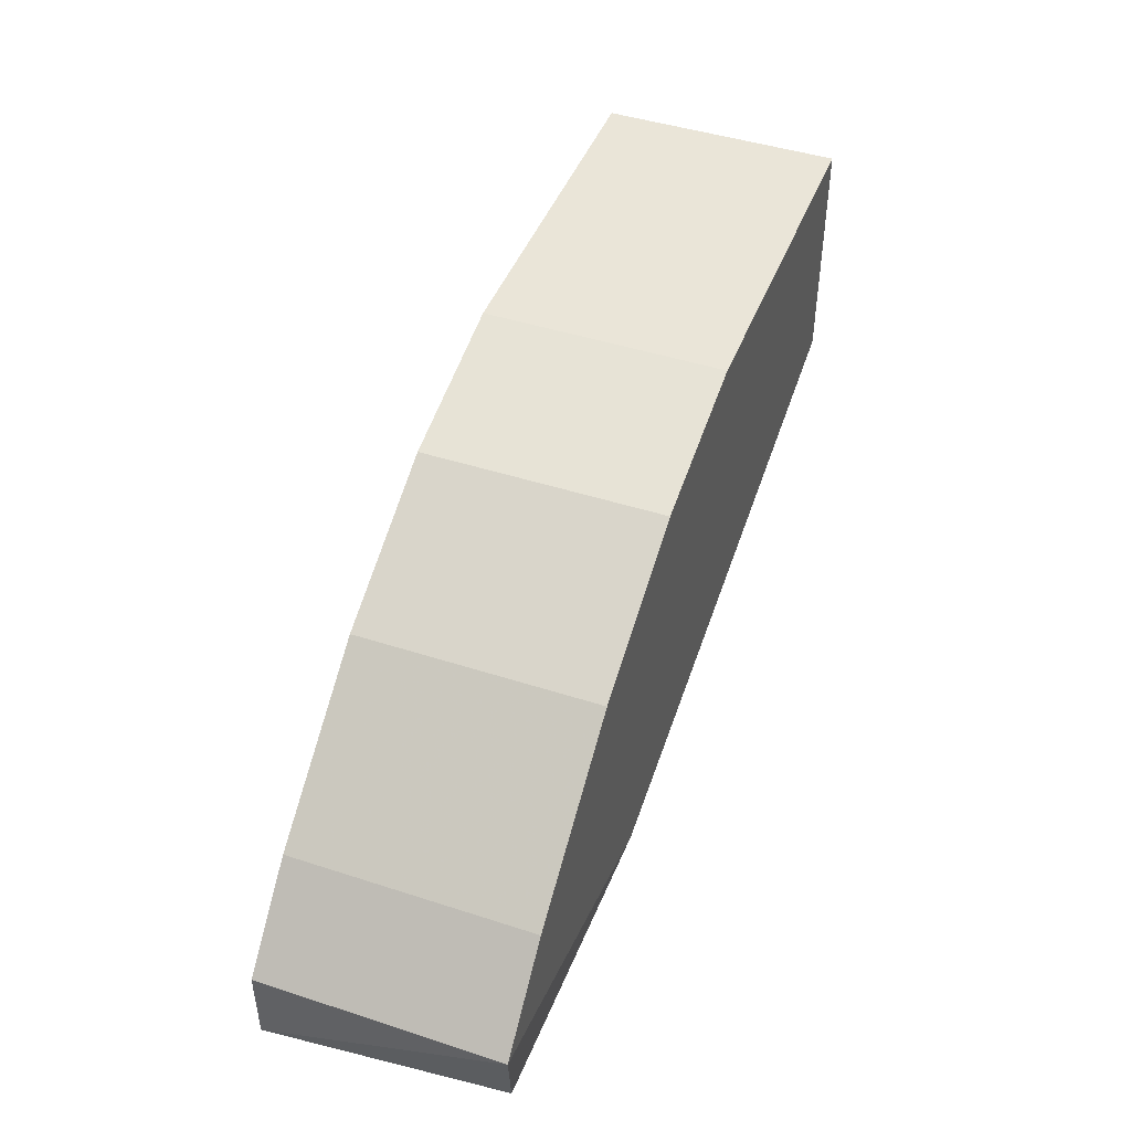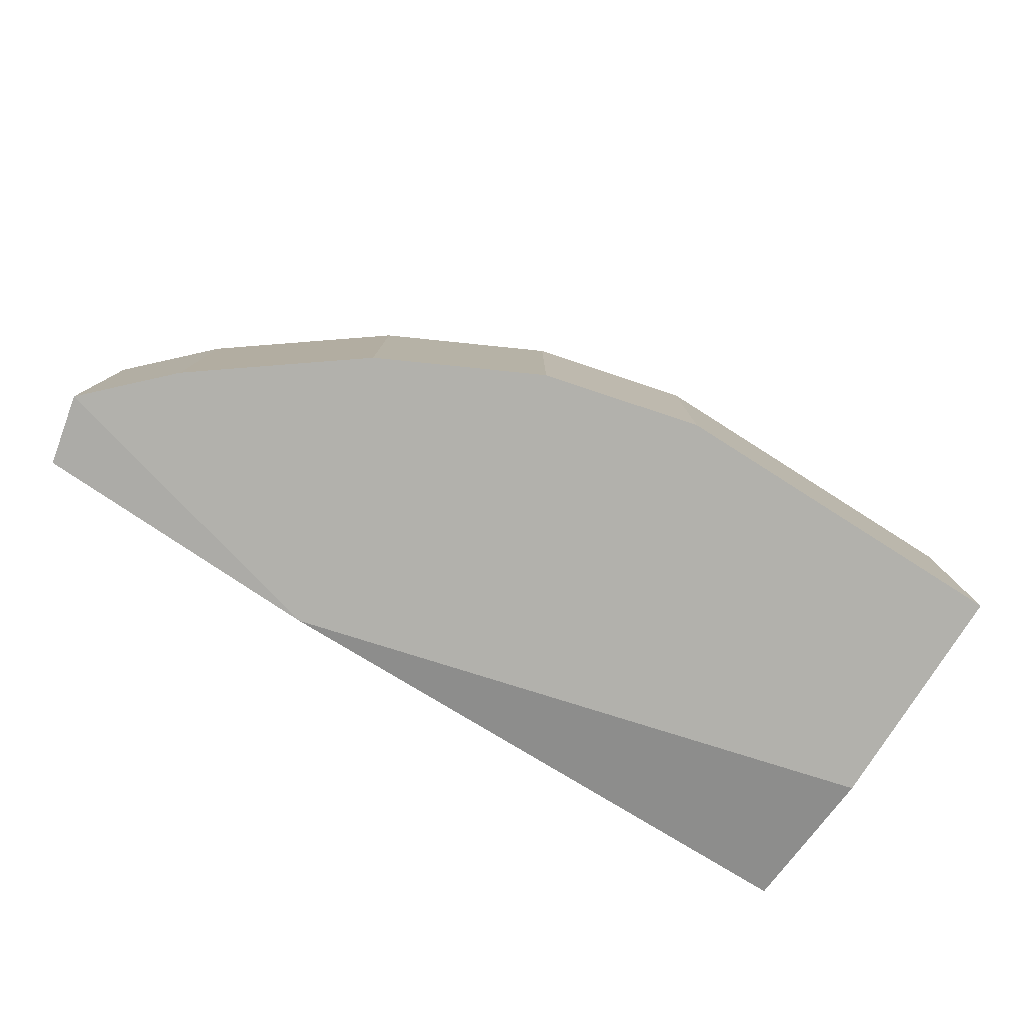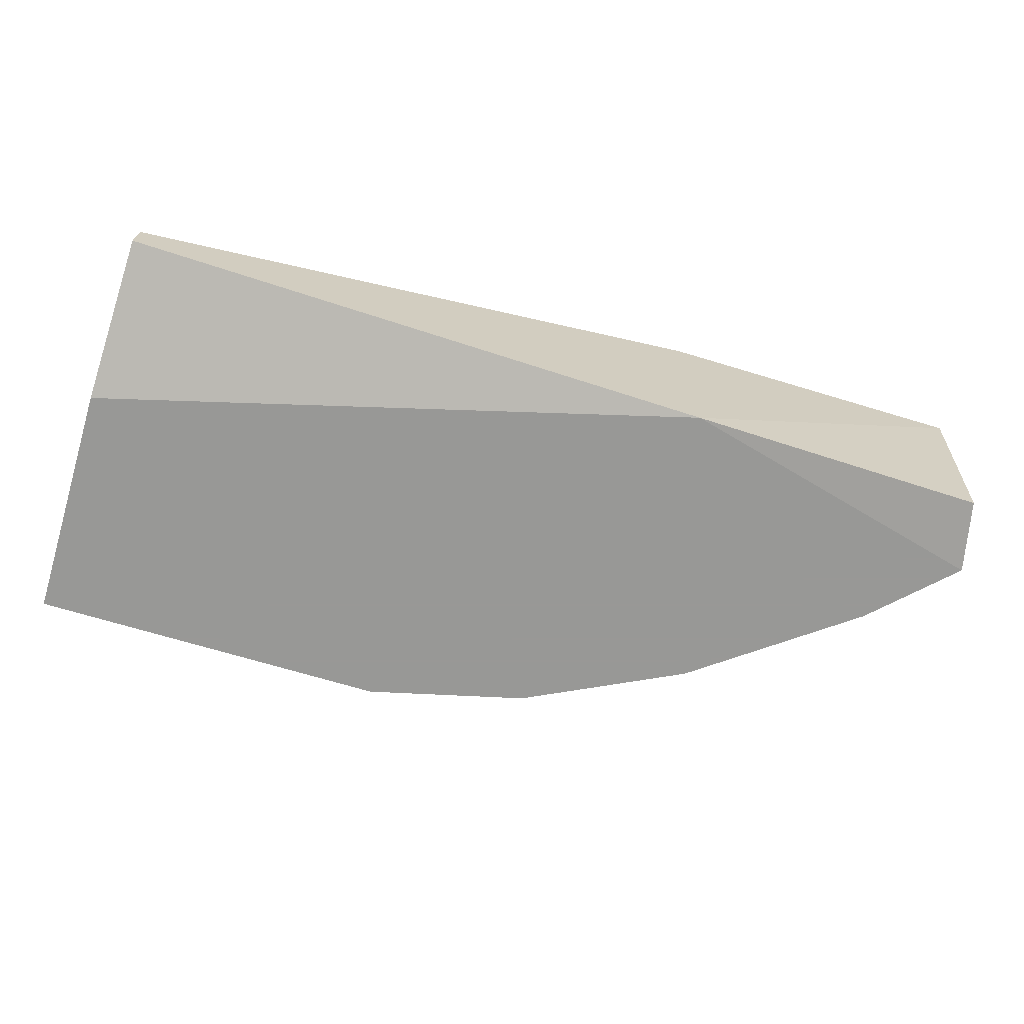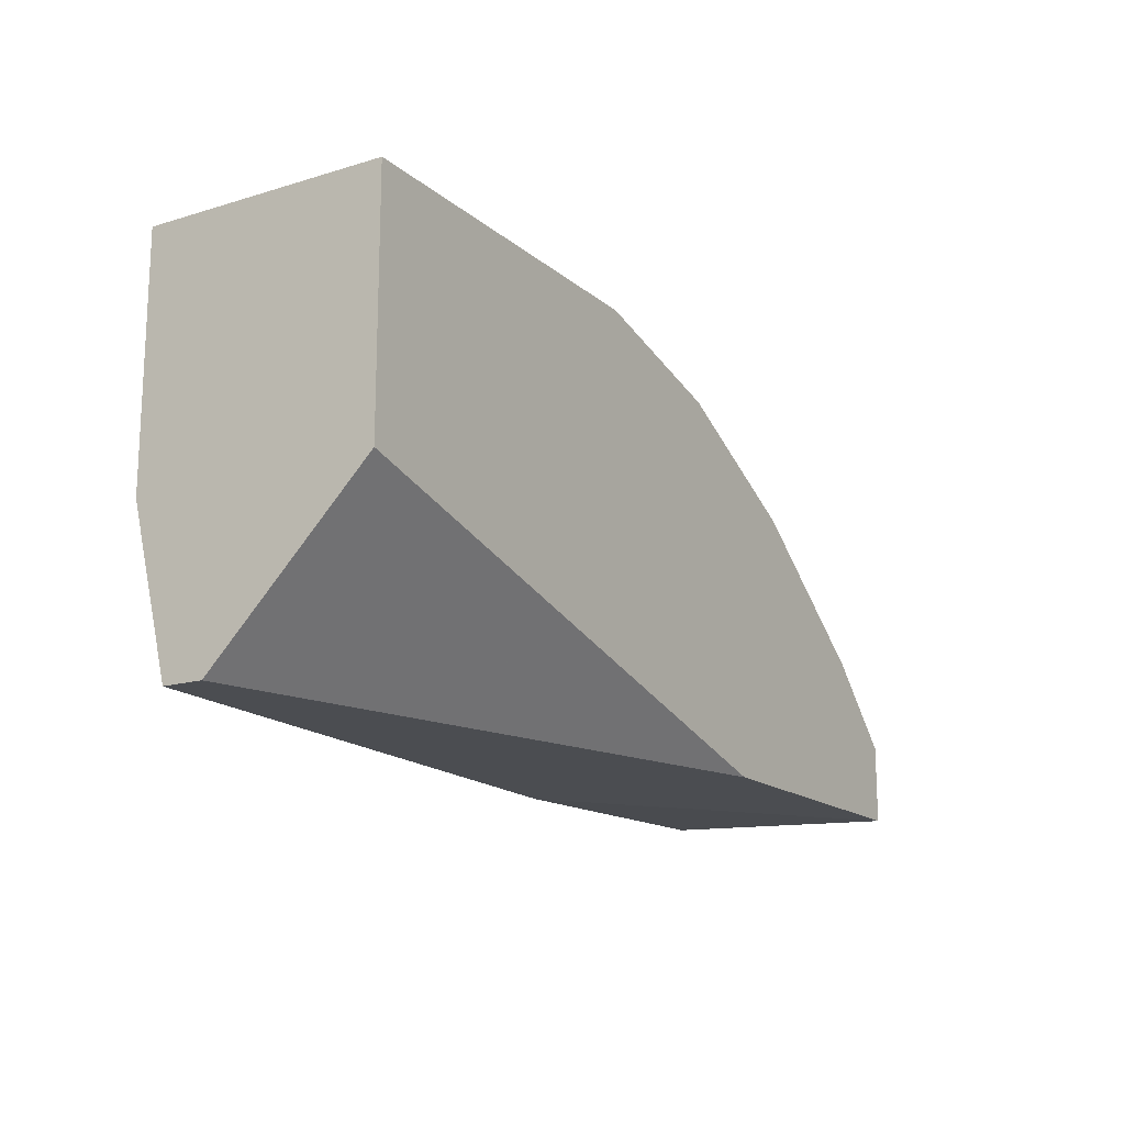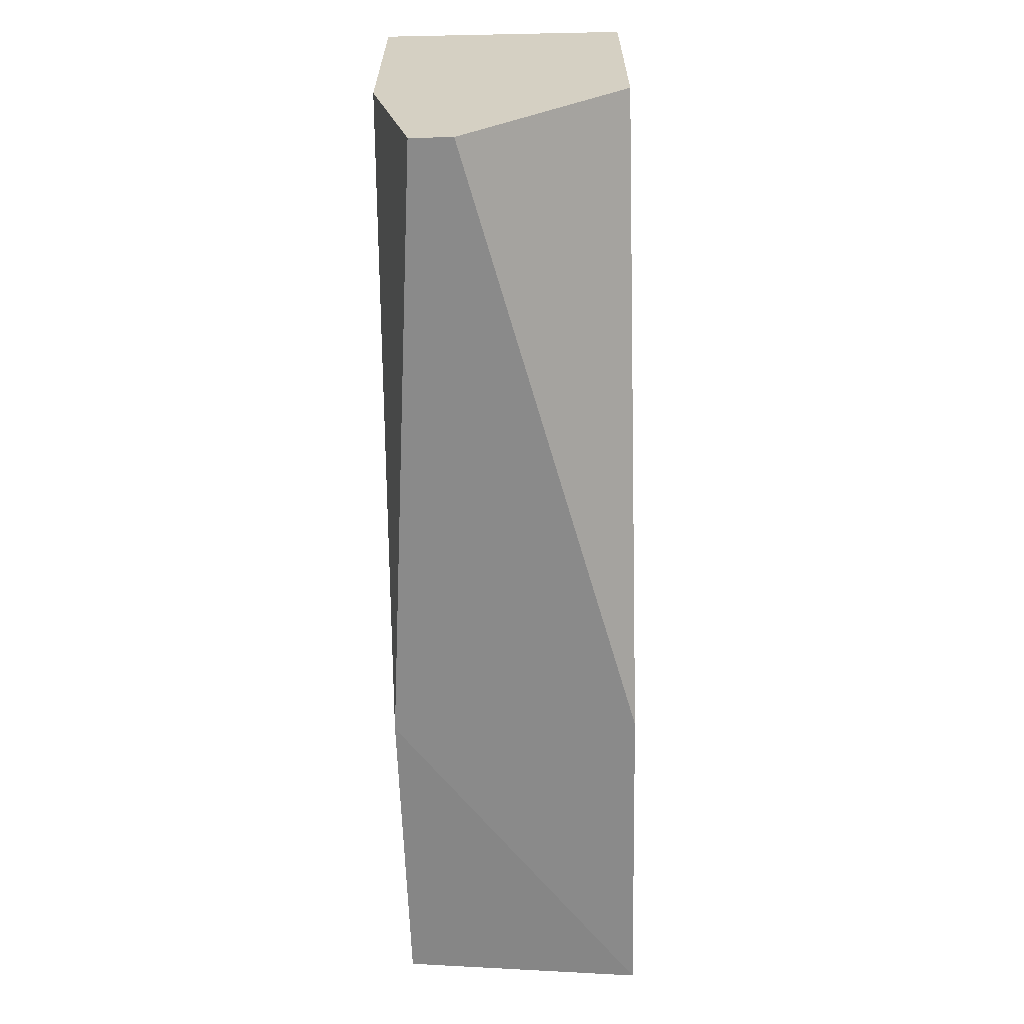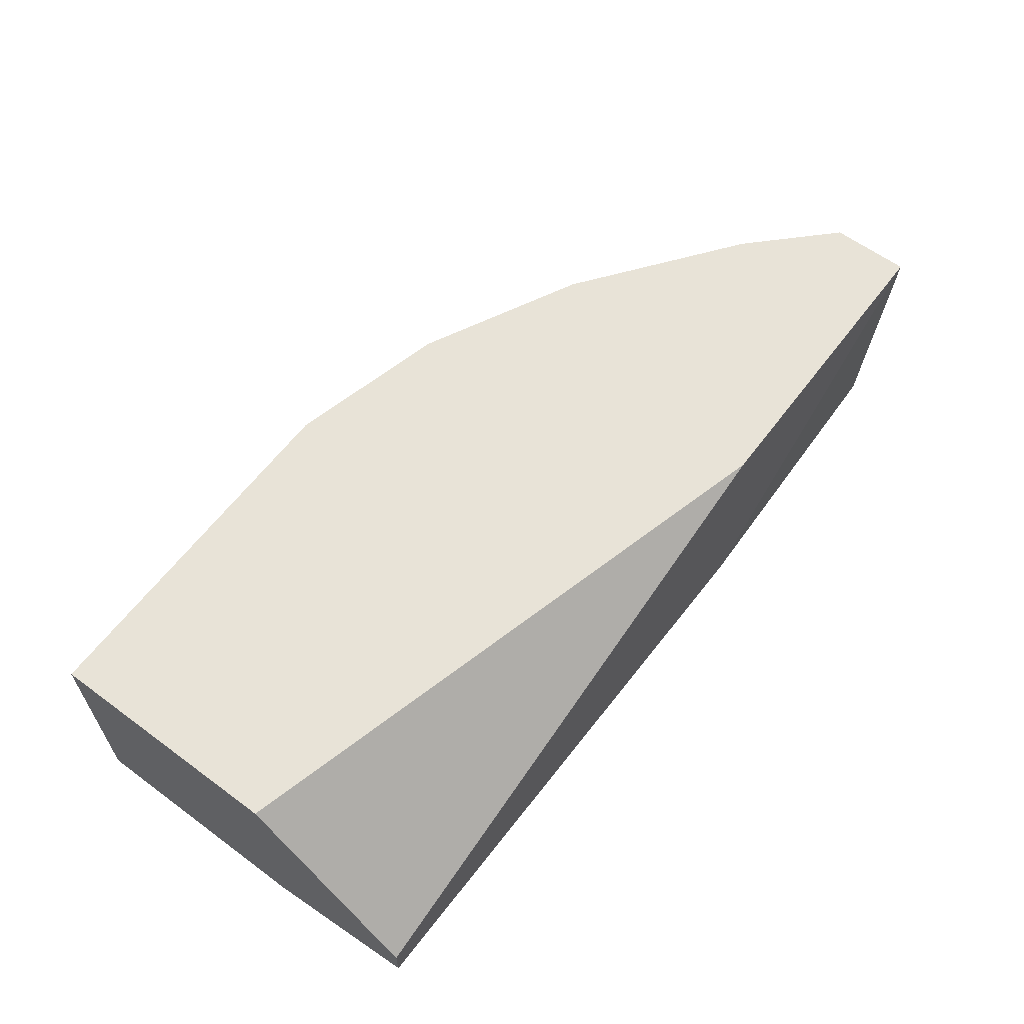
<metadata>
{"format":"obj","ext":"obj","renderer":"f3d","projection":"perspective","resolution":1024,"background":"white","views":[{"elev":45.3,"azim":-69.5,"up":"+Z"},{"elev":-78.9,"azim":-32.4,"up":"+Y"},{"elev":-68.5,"azim":163.1,"up":"+Y"},{"elev":-16.0,"azim":121.9,"up":"+Z"},{"elev":-63.5,"azim":91.2,"up":"+Z"},{"elev":61.5,"azim":126.9,"up":"+Y"}]}
</metadata>
<code>
v -0.1495 0.2186 0.2749
v -0.306 0.1508 0.1618
v -0.3104 0.1496 0.1829
v -0.04605 0.1496 0.2749
v -0.04605 0.1726 0.1599
v -0.3104 0.2186 0.1599
v -0.04605 0.2186 0.2059
v -0.1955 0.1496 0.2634
v -0.2414 0.2186 0.2404
v -0.04605 0.2186 0.2749
v -0.04605 0.1496 0.2059
v -0.2184 0.2186 0.1599
v -0.2184 0.1496 0.1599
v -0.3104 0.2186 0.1829
v -0.04605 0.1611 0.1599
v -0.1495 0.1496 0.2749
v -0.2874 0.1496 0.2059
v -0.1955 0.2186 0.2634
v -0.2414 0.1496 0.2404
v -0.2874 0.2186 0.2059
f 14 17 20
f 2 3 6
f 4 5 7
f 6 1 7
f 3 4 8
f 1 6 9
f 1 4 10
f 7 1 10
f 4 7 10
f 4 3 11
f 5 4 11
f 5 6 12
f 7 5 12
f 6 7 12
f 3 2 13
f 2 6 13
f 6 5 13
f 11 3 13
f 6 3 14
f 9 6 14
f 5 11 15
f 13 5 15
f 11 13 15
f 4 1 16
f 1 8 16
f 8 4 16
f 3 8 17
f 14 3 17
f 8 1 18
f 1 9 18
f 9 8 18
f 8 9 19
f 17 8 19
f 9 17 19
f 9 14 20
f 17 9 20

</code>
